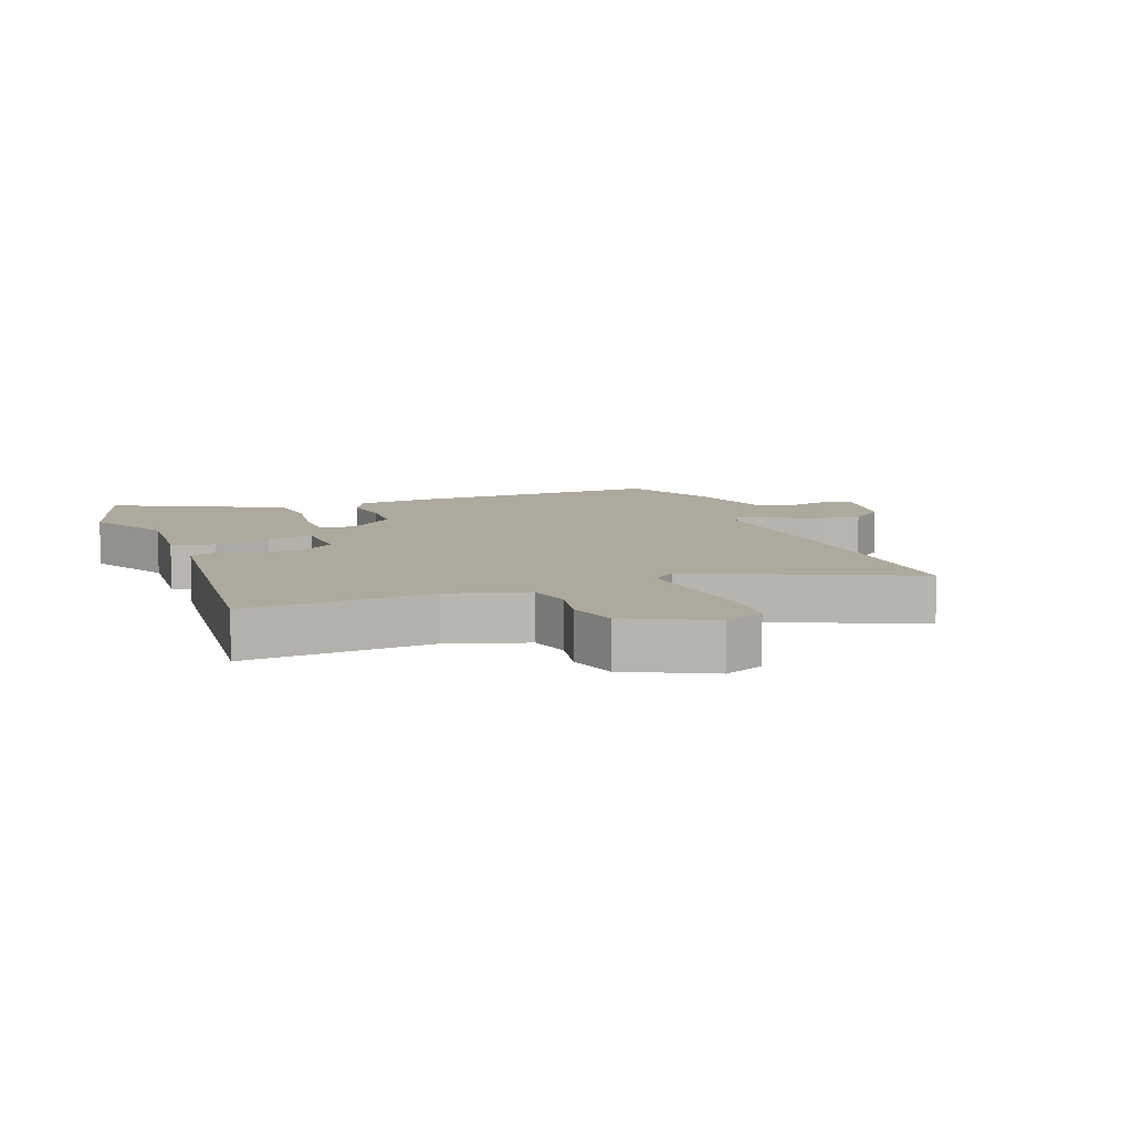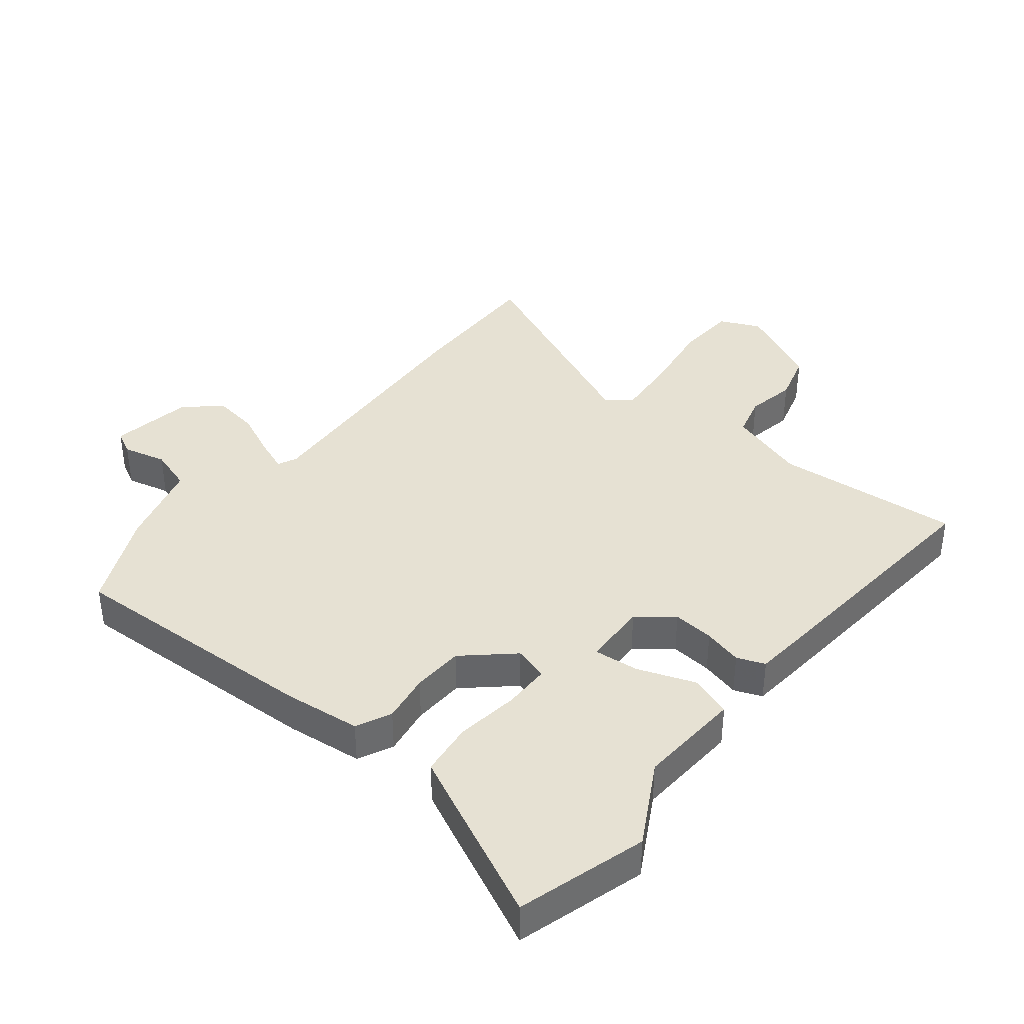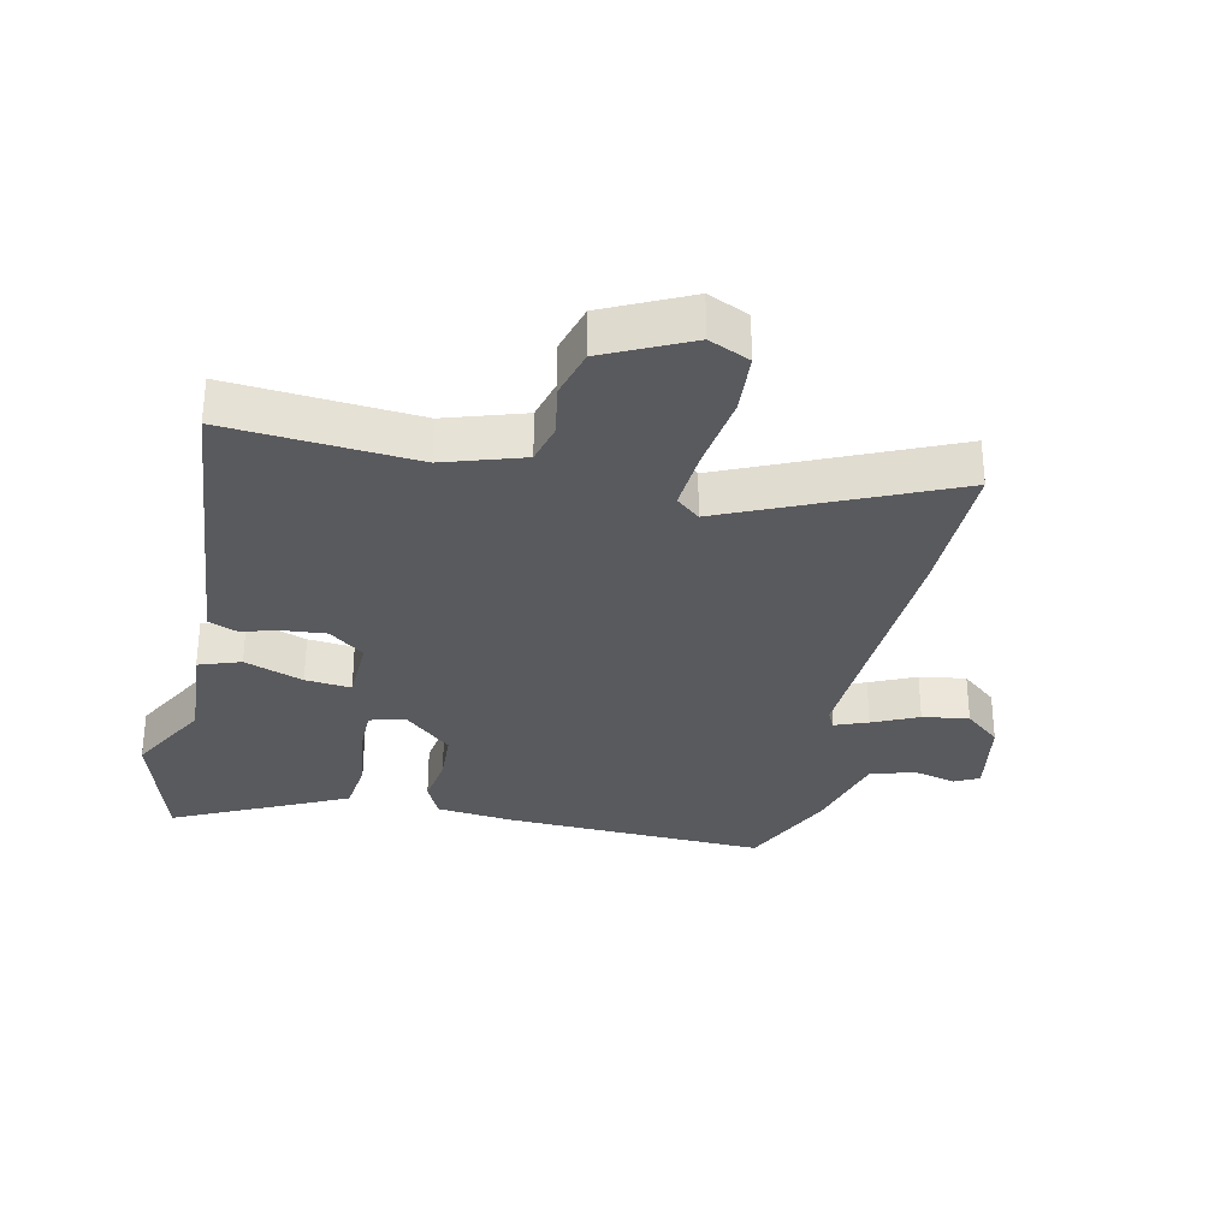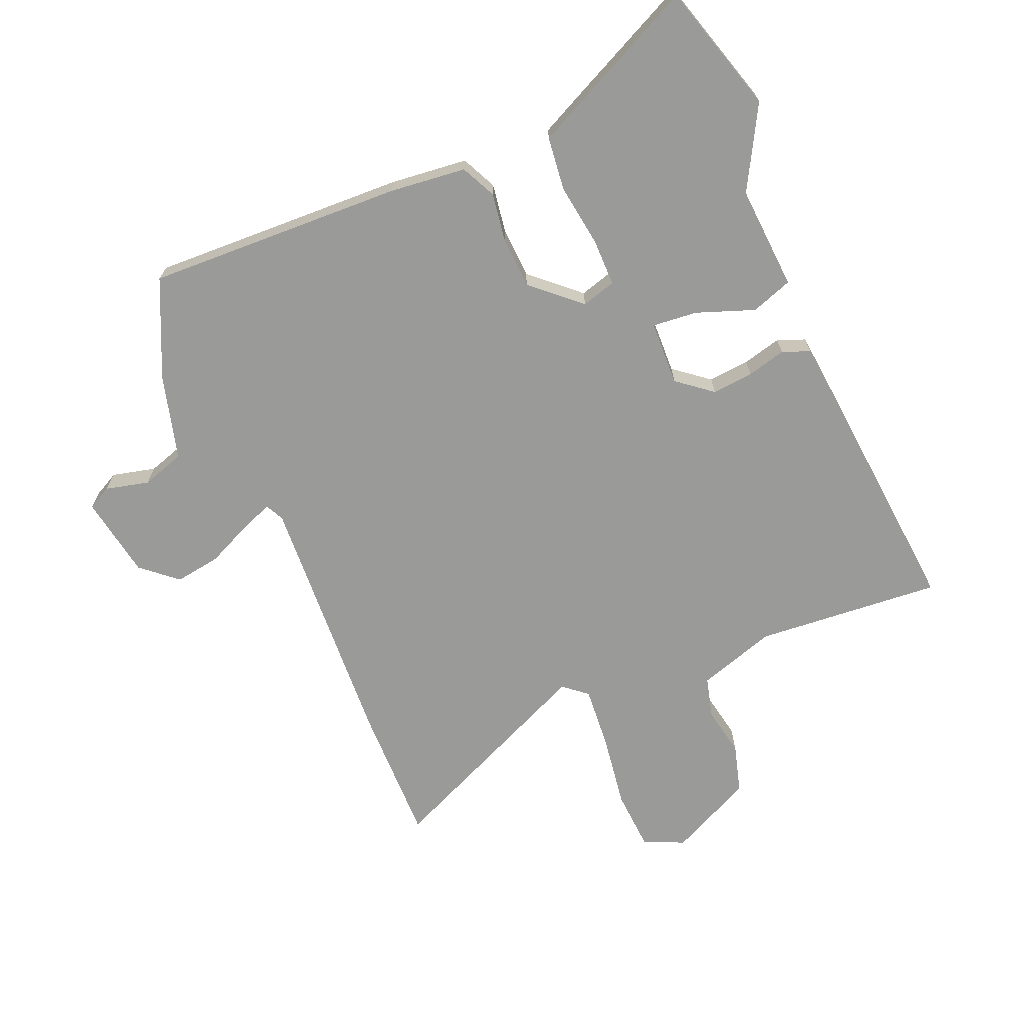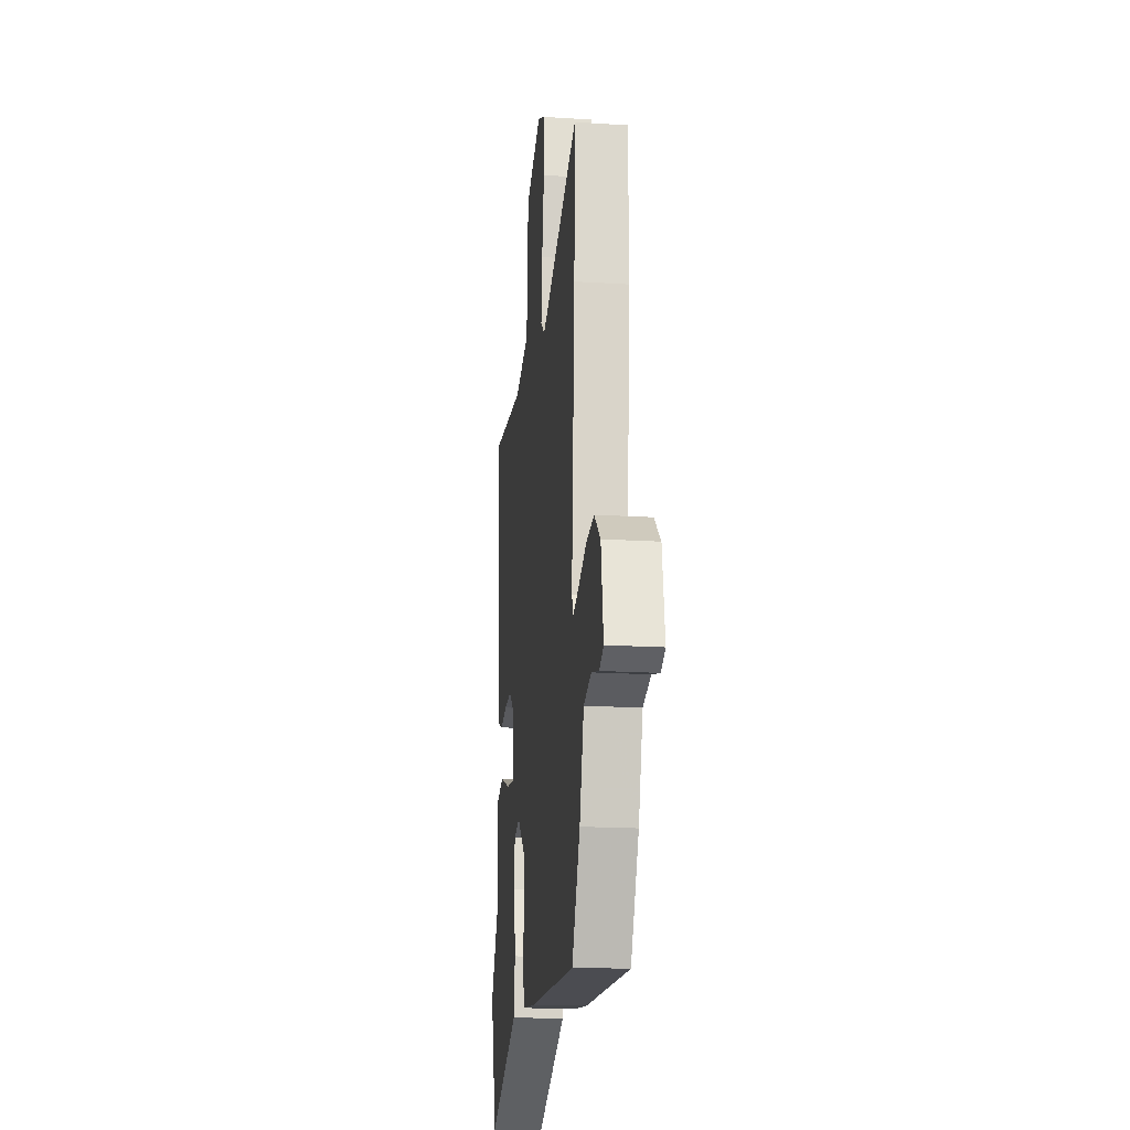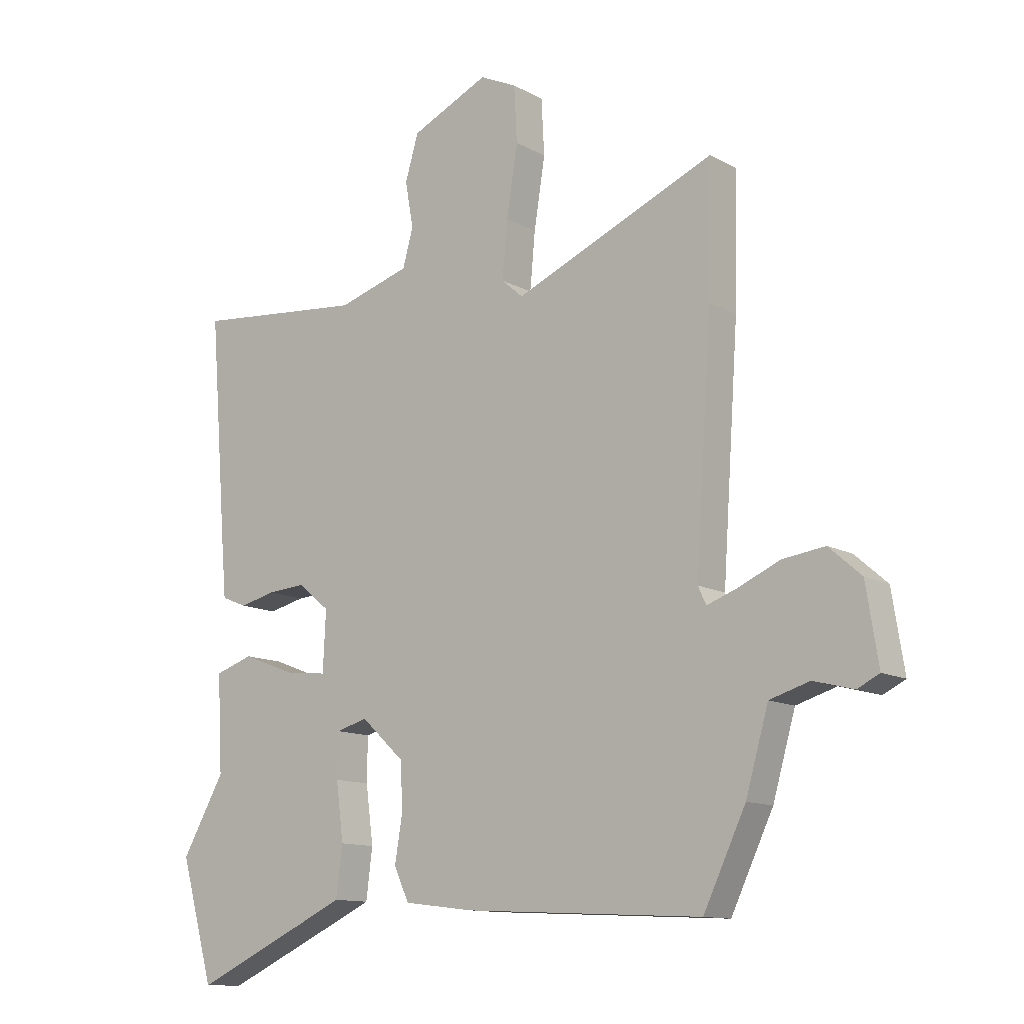
<metadata>
{"format":"obj","ext":"obj","renderer":"f3d","projection":"perspective","resolution":1024,"background":"white","views":[{"elev":8.9,"azim":-19.6,"up":"+Y"},{"elev":38.8,"azim":-140.6,"up":"+Y"},{"elev":-31.4,"azim":-11.5,"up":"+Y"},{"elev":-69.2,"azim":-156.3,"up":"+Y"},{"elev":-18.4,"azim":83.1,"up":"+Z"},{"elev":-12.1,"azim":38.1,"up":"+Z"}]}
</metadata>
<code>
v -0.481 0.07 -0.569
v -0.539 0.07 -0.363
v -0.465 0.07 -0.233
v -0.474 0.07 -0.067
v -0.408 0.07 -0.045
v -0.316 0.07 -0.08
v -0.244 0.07 -0.088
v -0.239 0.07 0.015
v -0.294 0.07 0.06
v -0.36 0.07 0.055
v -0.422 0.07 0.04
v -0.466 0.07 0.058
v -0.474 0.07 0.15
v -0.505 0.07 0.54
v -0.209 0.07 0.512
v -0.084 0.07 0.55
v -0.066 0.07 0.615
v -0.08 0.07 0.694
v -0.057 0.07 0.772
v 0.077 0.07 0.834
v 0.141 0.07 0.804
v 0.146 0.07 0.708
v 0.127 0.07 0.588
v 0.118 0.07 0.49
v 0.155 0.07 0.458
v 0.503 0.07 0.606
v 0.497 0.07 0.383
v 0.469 0.07 -0.027
v 0.483 0.07 -0.057
v 0.535 0.07 -0.038
v 0.607 0.07 -0.006
v 0.68 0.07 0.004
v 0.736 0.07 -0.045
v 0.757 0.07 -0.177
v 0.719 0.07 -0.196
v 0.65 0.07 -0.178
v 0.581 0.07 -0.199
v 0.542 0.07 -0.335
v 0.469 0.07 -0.488
v 0.059 0.07 -0.467
v -0.063 0.07 -0.452
v -0.089 0.07 -0.396
v -0.076 0.07 -0.318
v -0.079 0.07 -0.236
v -0.154 0.07 -0.167
v -0.209 0.07 -0.182
v -0.21 0.07 -0.258
v -0.197 0.07 -0.357
v -0.208 0.07 -0.443
v -0.283 0.07 -0.478
v -0.481 0 -0.569
v -0.539 0 -0.363
v -0.465 0 -0.233
v -0.474 0 -0.067
v -0.408 0 -0.045
v -0.316 0 -0.08
v -0.244 0 -0.088
v -0.239 0 0.015
v -0.294 0 0.06
v -0.36 0 0.055
v -0.422 0 0.04
v -0.466 0 0.058
v -0.474 0 0.15
v -0.505 0 0.54
v -0.209 0 0.512
v -0.084 0 0.55
v -0.066 0 0.615
v -0.08 0 0.694
v -0.057 0 0.772
v 0.077 0 0.834
v 0.141 0 0.804
v 0.146 0 0.708
v 0.127 0 0.588
v 0.118 0 0.49
v 0.155 0 0.458
v 0.503 0 0.606
v 0.497 0 0.383
v 0.469 0 -0.027
v 0.483 0 -0.057
v 0.535 0 -0.038
v 0.607 0 -0.006
v 0.68 0 0.004
v 0.736 0 -0.045
v 0.757 0 -0.177
v 0.719 0 -0.196
v 0.65 0 -0.178
v 0.581 0 -0.199
v 0.542 0 -0.335
v 0.469 0 -0.488
v 0.059 0 -0.467
v -0.063 0 -0.452
v -0.089 0 -0.396
v -0.076 0 -0.318
v -0.079 0 -0.236
v -0.154 0 -0.167
v -0.209 0 -0.182
v -0.21 0 -0.258
v -0.197 0 -0.357
v -0.208 0 -0.443
v -0.283 0 -0.478
f 1 2 3
f 50 1 3
f 49 50 3
f 48 49 3
f 47 48 3
f 4 5 6
f 3 4 6
f 47 3 6
f 46 47 6
f 45 46 6 7
f 41 42 43
f 40 41 43
f 39 40 43
f 38 39 43
f 37 38 43
f 36 37 43 44
f 34 35 36
f 33 34 36
f 32 33 36
f 31 32 36
f 30 31 36
f 29 30 36
f 29 36 44 45
f 25 26 27 28
f 45 7 8
f 29 45 8
f 28 29 8
f 25 28 8
f 24 25 8
f 21 22 23
f 20 21 23
f 19 20 23
f 18 19 23
f 17 18 23
f 16 17 23 24
f 13 14 15
f 12 13 15
f 11 12 15
f 10 11 15
f 15 16 24
f 10 15 24
f 9 10 24
f 8 9 24
f 53 52 51
f 53 51 100
f 53 100 99
f 53 99 98
f 53 98 97
f 56 55 54
f 56 54 53
f 56 53 97
f 56 97 96
f 57 56 96 95
f 93 92 91
f 93 91 90
f 93 90 89
f 93 89 88
f 93 88 87
f 94 93 87 86
f 86 85 84
f 86 84 83
f 86 83 82
f 86 82 81
f 86 81 80
f 86 80 79
f 95 94 86 79
f 78 77 76 75
f 58 57 95
f 58 95 79
f 58 79 78
f 58 78 75
f 58 75 74
f 73 72 71
f 73 71 70
f 73 70 69
f 73 69 68
f 73 68 67
f 74 73 67 66
f 65 64 63
f 65 63 62
f 65 62 61
f 65 61 60
f 74 66 65
f 74 65 60
f 74 60 59
f 74 59 58
f 1 51 52 2
f 2 52 53 3
f 3 53 54 4
f 4 54 55 5
f 5 55 56 6
f 6 56 57 7
f 7 57 58 8
f 8 58 59 9
f 9 59 60 10
f 10 60 61 11
f 11 61 62 12
f 12 62 63 13
f 13 63 64 14
f 14 64 65 15
f 15 65 66 16
f 16 66 67 17
f 17 67 68 18
f 18 68 69 19
f 19 69 70 20
f 20 70 71 21
f 21 71 72 22
f 22 72 73 23
f 23 73 74 24
f 24 74 75 25
f 25 75 76 26
f 26 76 77 27
f 27 77 78 28
f 28 78 79 29
f 29 79 80 30
f 30 80 81 31
f 31 81 82 32
f 32 82 83 33
f 33 83 84 34
f 34 84 85 35
f 35 85 86 36
f 36 86 87 37
f 37 87 88 38
f 38 88 89 39
f 39 89 90 40
f 40 90 91 41
f 41 91 92 42
f 42 92 93 43
f 43 93 94 44
f 44 94 95 45
f 45 95 96 46
f 46 96 97 47
f 47 97 98 48
f 48 98 99 49
f 49 99 100 50
f 50 100 51 1

</code>
